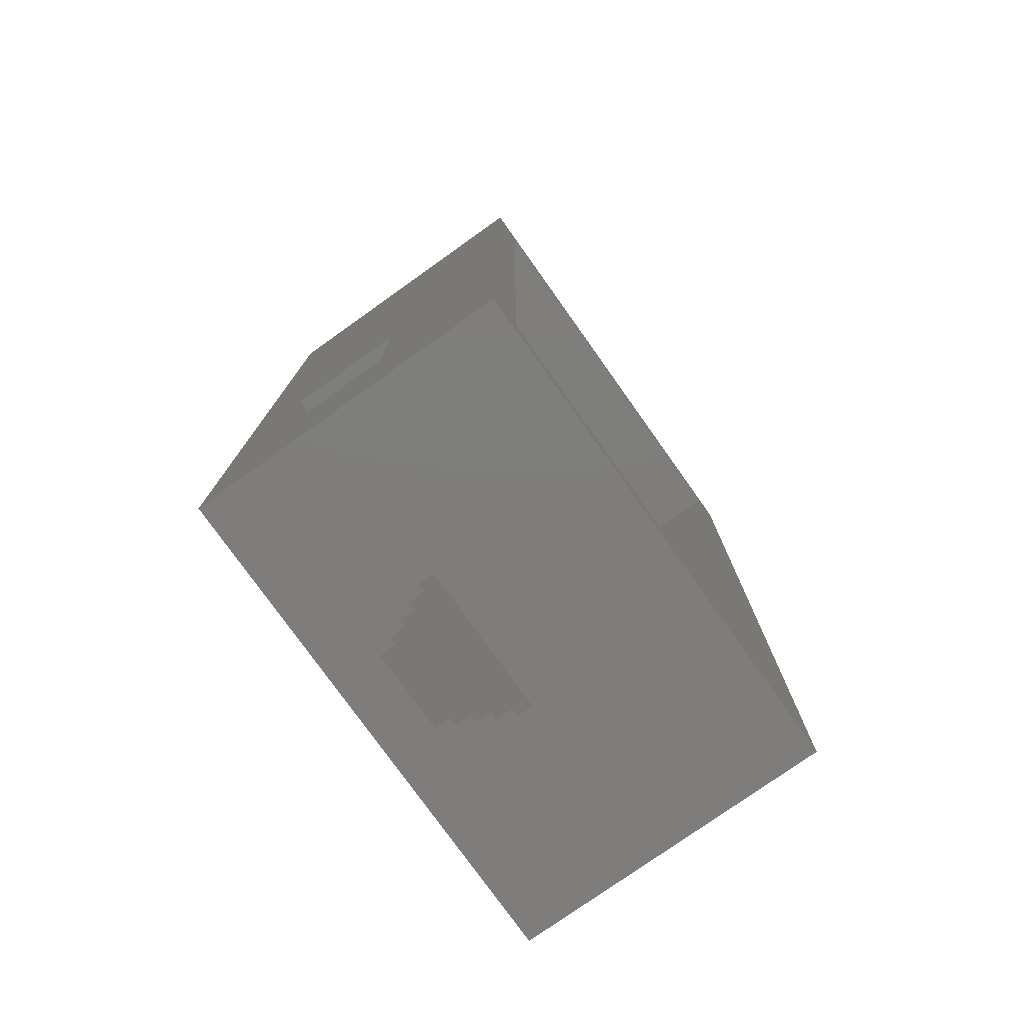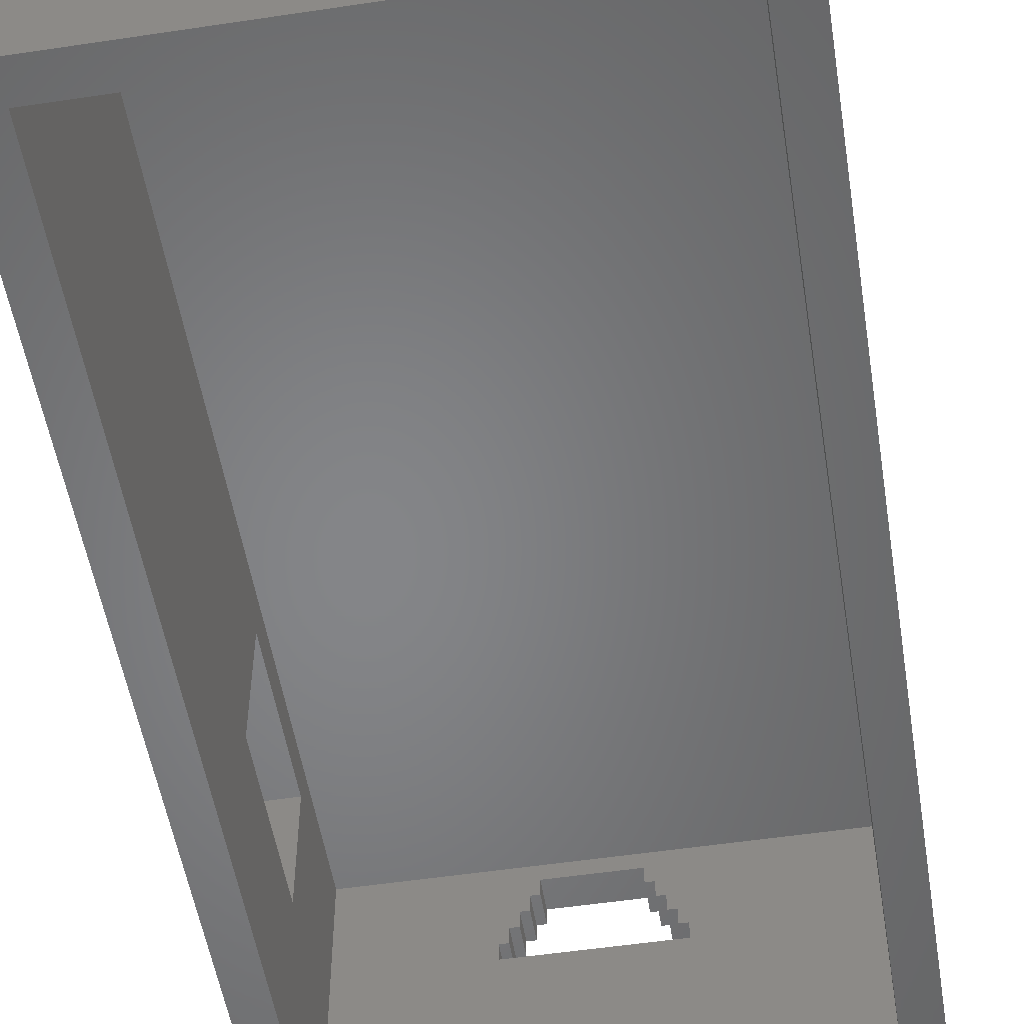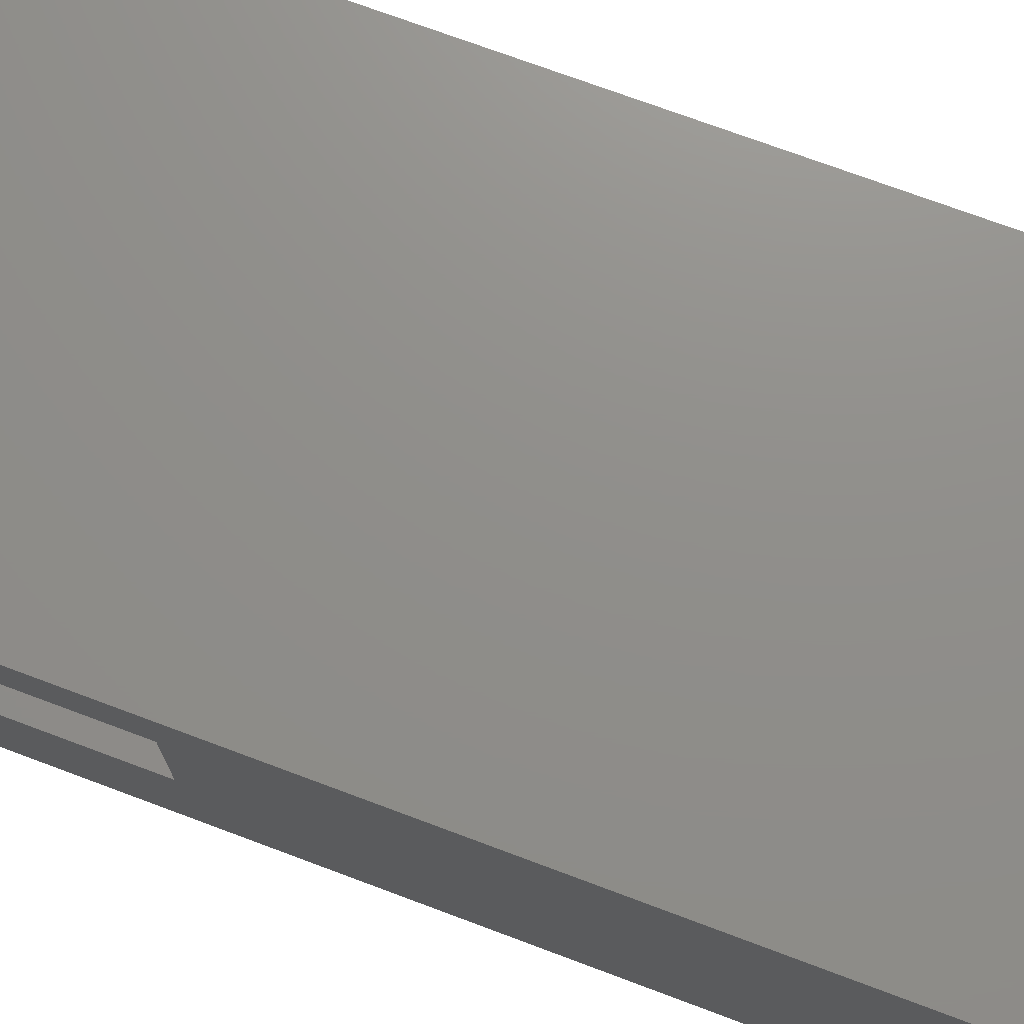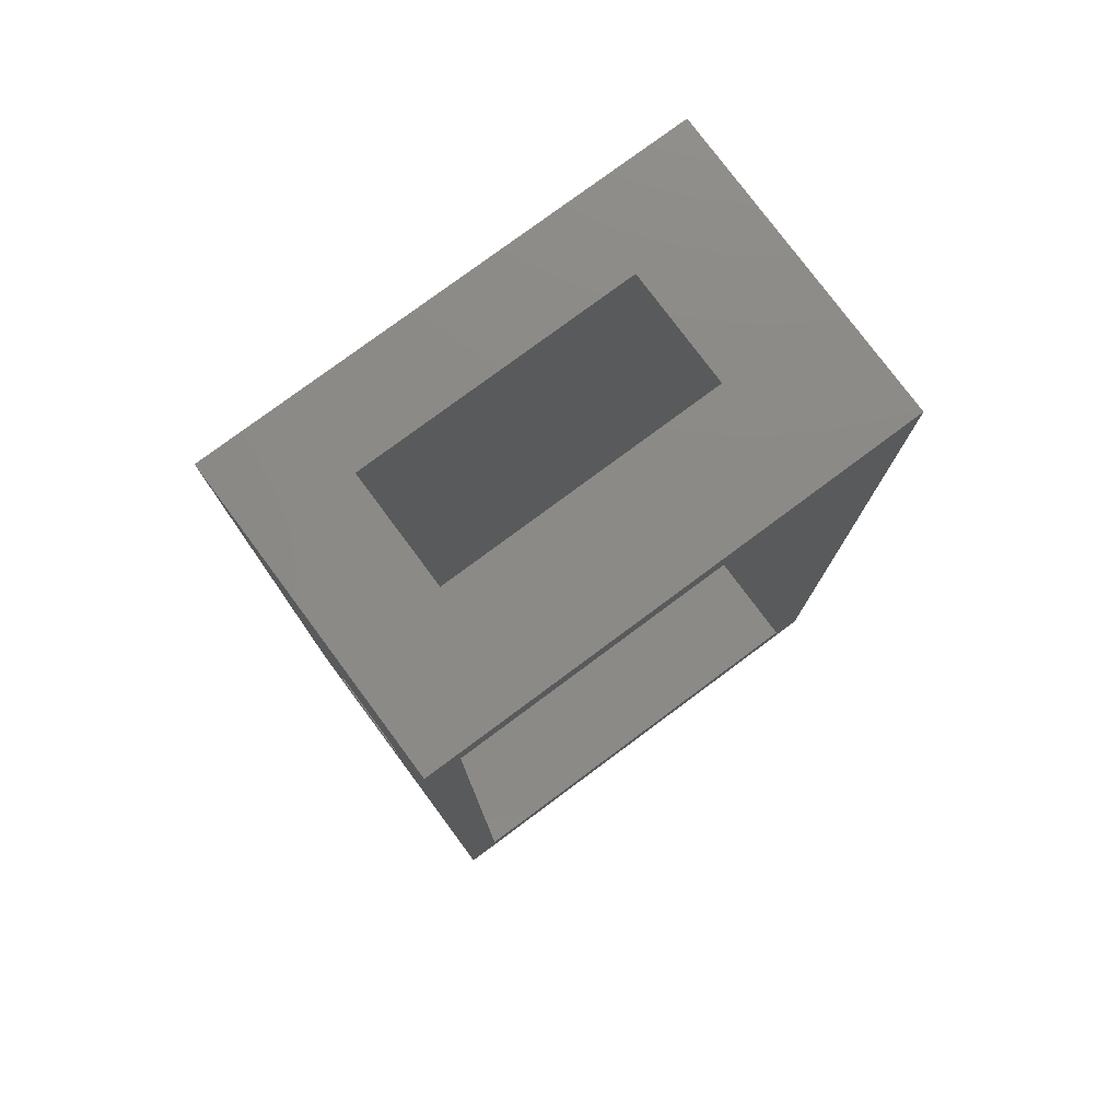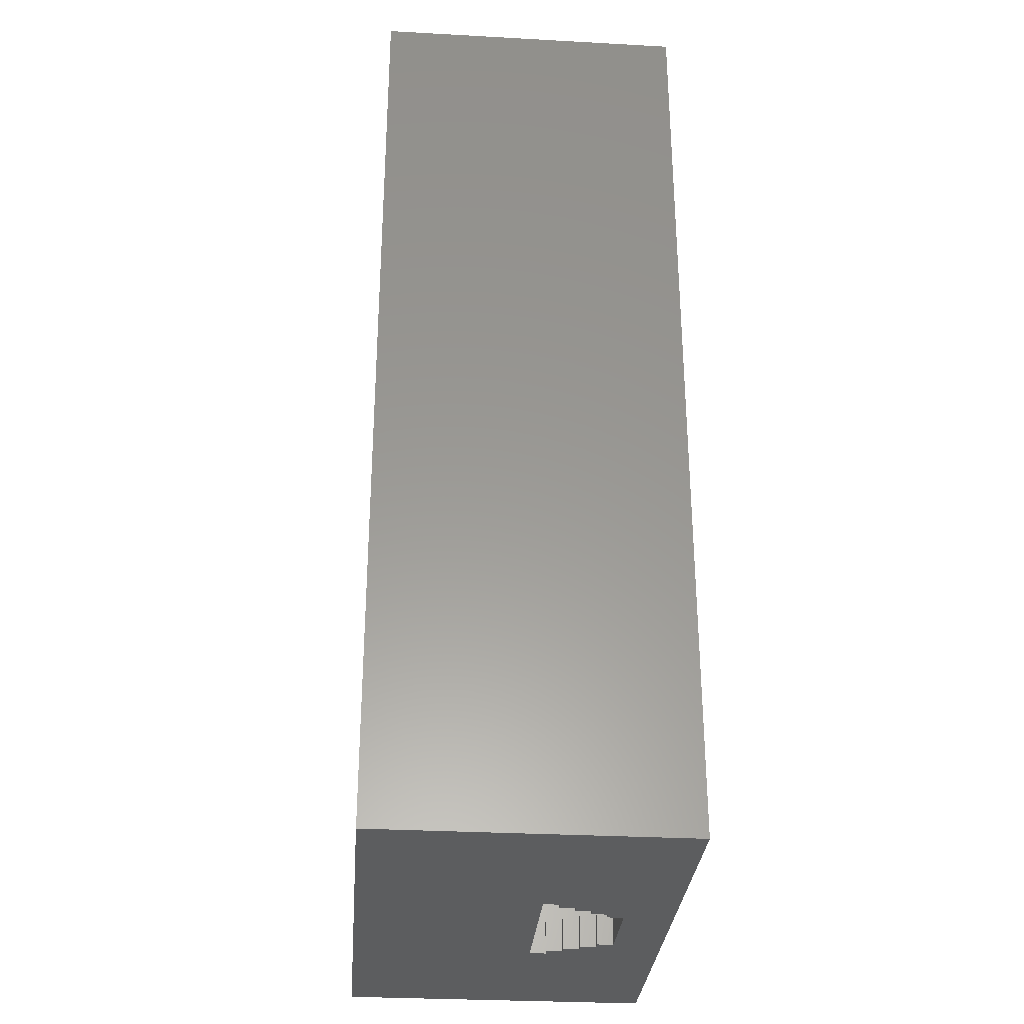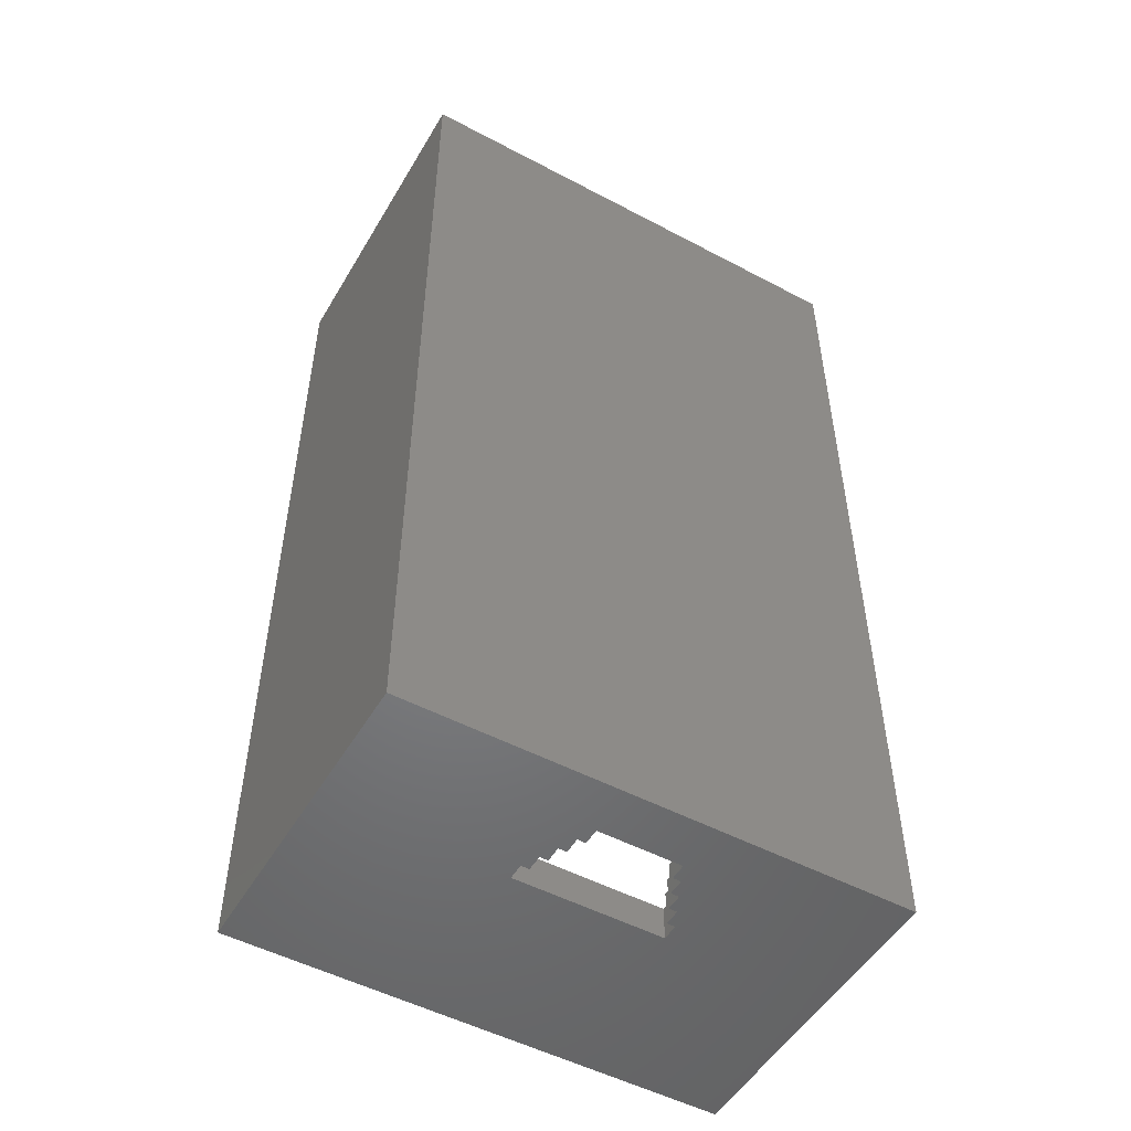
<metadata>
{"format":"stl","ext":"stl","renderer":"f3d","projection":"perspective","resolution":1024,"background":"white","views":[{"elev":-77.3,"azim":125.4,"up":"+Y"},{"elev":-52.6,"azim":-170.8,"up":"+Z"},{"elev":73.2,"azim":110.5,"up":"+Z"},{"elev":78.2,"azim":143.4,"up":"+Y"},{"elev":-30.9,"azim":-94.5,"up":"+Y"},{"elev":-51.3,"azim":-29.9,"up":"+Y"}]}
</metadata>
<code>
# stl→obj: 72 verts, 152 faces
v 13 0 16
v 13 2 15
v 13 2 16
v 13 0 15
v 18 2 16
v 18 0 16
v 18 0 15
v 18 2 15
v 12.5 0 15
v 12.5 2 15
v 18.5 2 15
v 18.5 0 15
v 12.5 2 14
v 12.5 0 14
v 18.5 0 14
v 18.5 2 14
v 12 0 14
v 12 2 14
v 19 2 14
v 19 0 14
v 12 2 13
v 12 0 13
v 19 0 13
v 19 2 13
v 11.5 0 13
v 11.5 2 13
v 19.5 2 13
v 19.5 0 13
v 11.5 2 12
v 11.5 0 12
v 19.5 0 12
v 19.5 2 12
v 11 0 12
v 11 2 12
v 20 2 12
v 20 0 12
v 11 2 11
v 11 0 11
v 20 0 11
v 20 2 11
v 0 0 0
v 0 58 19
v 0 58 0
v 0 0 19
v 30 0 19
v 30 58 19
v 30 20 8
v 30 20 15
v 30 10 15
v 30 10 8
v 30 58 0
v 30 0 0
v 7 58 14
v 24 58 14
v 24 58 7
v 7 58 7
v 28 2 0
v 2 2 0
v 2 56 0
v 28 56 0
v 2 2 17
v 2 56 17
v 28 56 17
v 28 2 17
v 28 20 8
v 28 10 8
v 28 20 15
v 28 10 15
v 7 56 14
v 7 56 7
v 24 56 14
v 24 56 7
f 1 2 3
f 2 1 4
f 1 5 6
f 5 1 3
f 7 5 8
f 5 7 6
f 9 2 4
f 2 9 10
f 7 11 12
f 11 7 8
f 9 13 10
f 13 9 14
f 15 11 16
f 11 15 12
f 17 13 14
f 13 17 18
f 15 19 20
f 19 15 16
f 17 21 18
f 21 17 22
f 23 19 24
f 19 23 20
f 25 21 22
f 21 25 26
f 23 27 28
f 27 23 24
f 25 29 26
f 29 25 30
f 31 27 32
f 27 31 28
f 33 29 30
f 29 33 34
f 31 35 36
f 35 31 32
f 33 37 34
f 37 33 38
f 39 35 40
f 35 39 36
f 37 39 40
f 39 37 38
f 41 42 43
f 42 41 44
f 42 45 46
f 45 42 44
f 47 46 48
f 45 48 46
f 49 45 50
f 48 45 49
f 46 47 51
f 52 47 50
f 47 52 51
f 52 50 45
f 53 46 54
f 46 55 54
f 55 51 56
f 51 55 46
f 46 53 42
f 56 42 53
f 56 43 42
f 43 56 51
f 52 57 51
f 52 58 57
f 58 41 59
f 41 58 52
f 60 51 57
f 59 51 60
f 59 43 51
f 43 59 41
f 44 1 45
f 44 9 1
f 44 17 9
f 44 25 17
f 44 33 25
f 44 38 33
f 52 38 41
f 41 38 44
f 6 45 1
f 12 6 7
f 6 12 45
f 20 12 15
f 12 20 45
f 28 20 23
f 20 28 45
f 36 28 31
f 28 36 45
f 39 45 36
f 39 52 45
f 38 52 39
f 1 9 4
f 9 17 14
f 17 25 22
f 25 33 30
f 61 59 62
f 59 61 58
f 61 63 64
f 63 61 62
f 60 65 63
f 57 65 60
f 64 66 57
f 65 57 66
f 67 63 65
f 64 67 68
f 67 64 63
f 66 64 68
f 64 5 61
f 64 11 5
f 64 19 11
f 64 27 19
f 64 35 27
f 64 40 35
f 40 57 37
f 57 40 64
f 3 61 5
f 10 3 2
f 3 10 61
f 18 10 13
f 10 18 61
f 26 18 21
f 18 26 61
f 34 26 29
f 26 34 61
f 37 61 34
f 37 58 61
f 58 37 57
f 5 11 8
f 11 19 16
f 19 27 24
f 27 35 32
f 62 69 63
f 62 70 69
f 60 70 59
f 59 70 62
f 71 63 69
f 72 63 71
f 72 60 63
f 70 60 72
f 68 48 49
f 48 68 67
f 65 50 47
f 50 65 66
f 50 68 49
f 68 50 66
f 65 48 67
f 48 65 47
f 69 56 53
f 56 69 70
f 69 54 71
f 54 69 53
f 72 54 55
f 54 72 71
f 56 72 55
f 72 56 70

</code>
